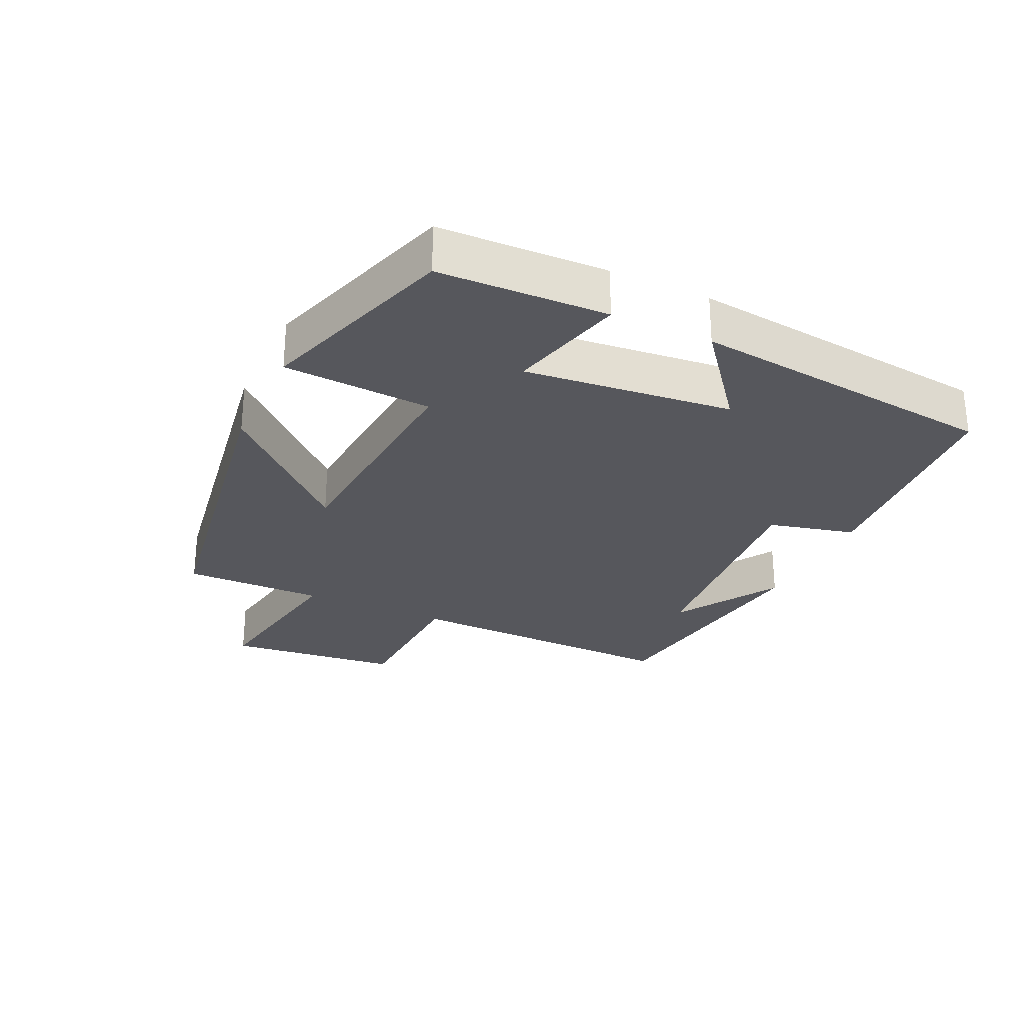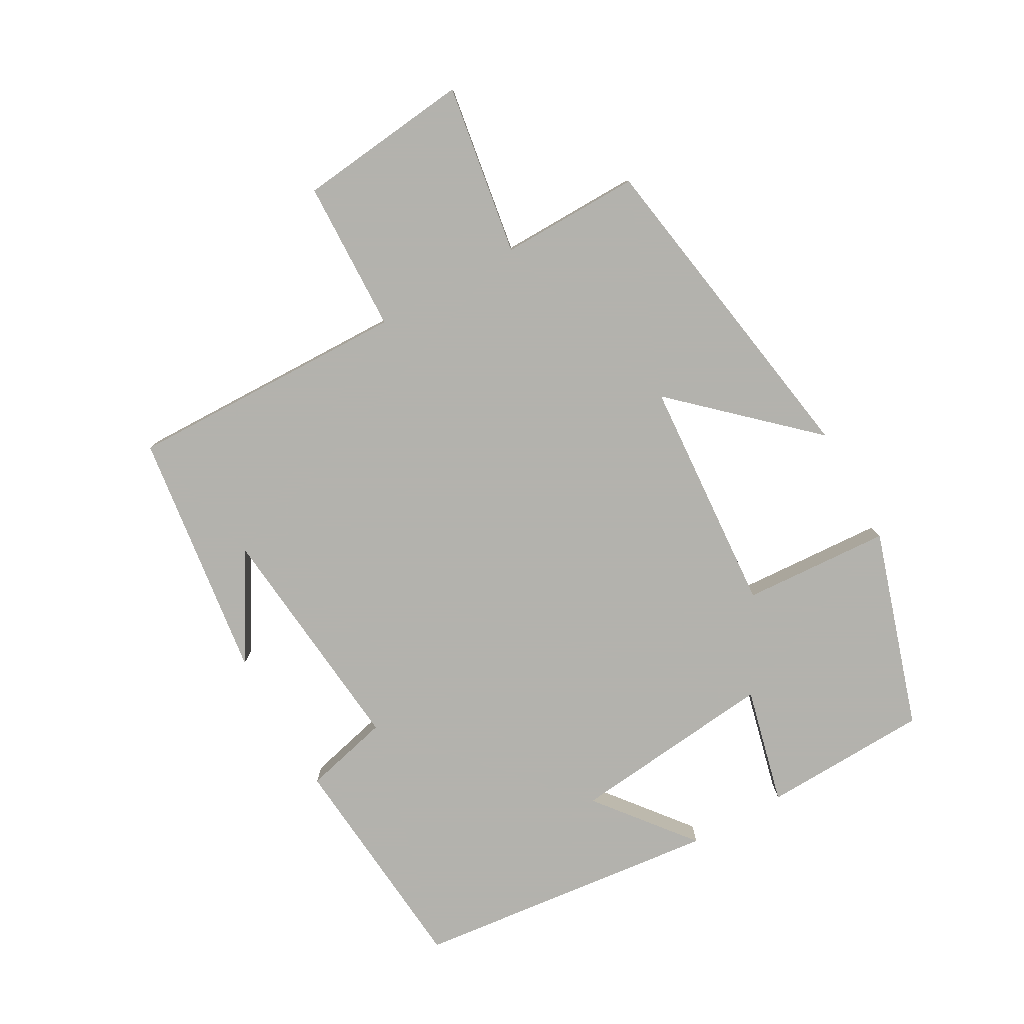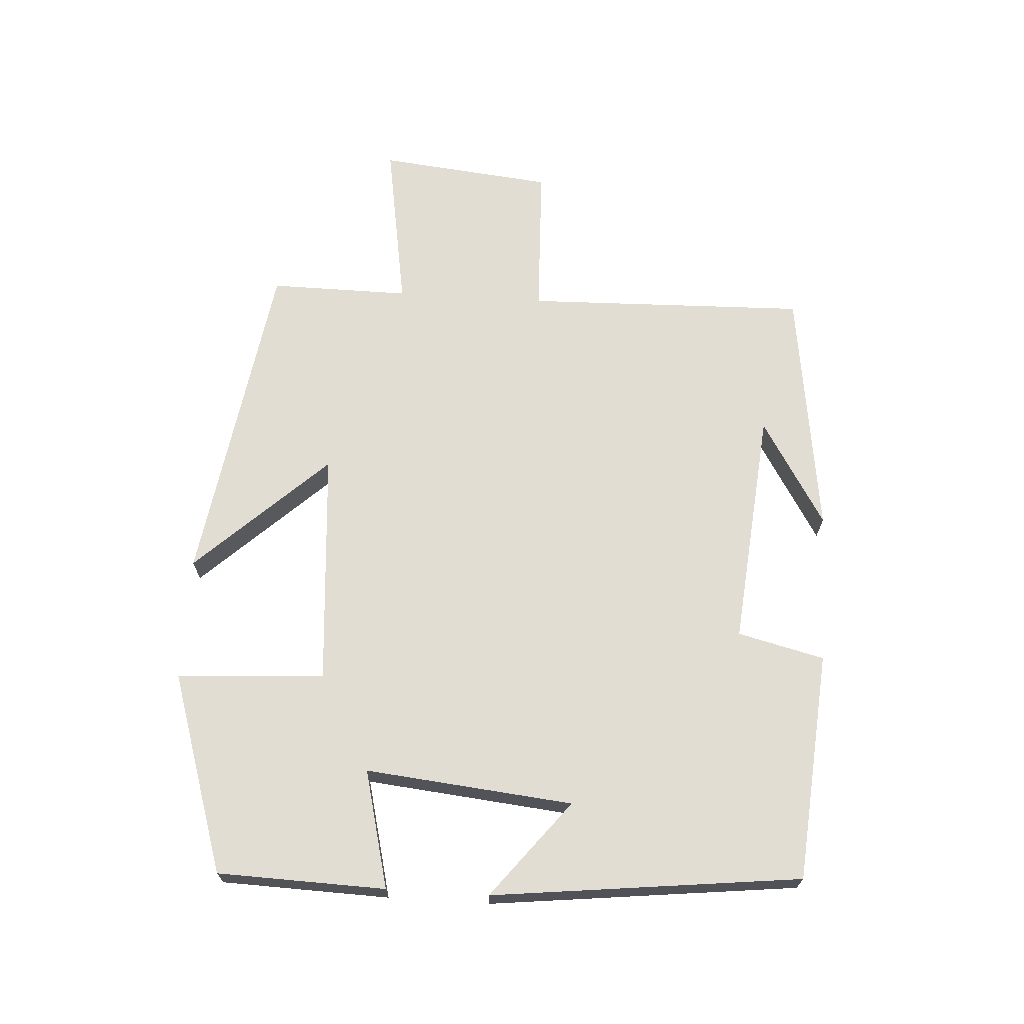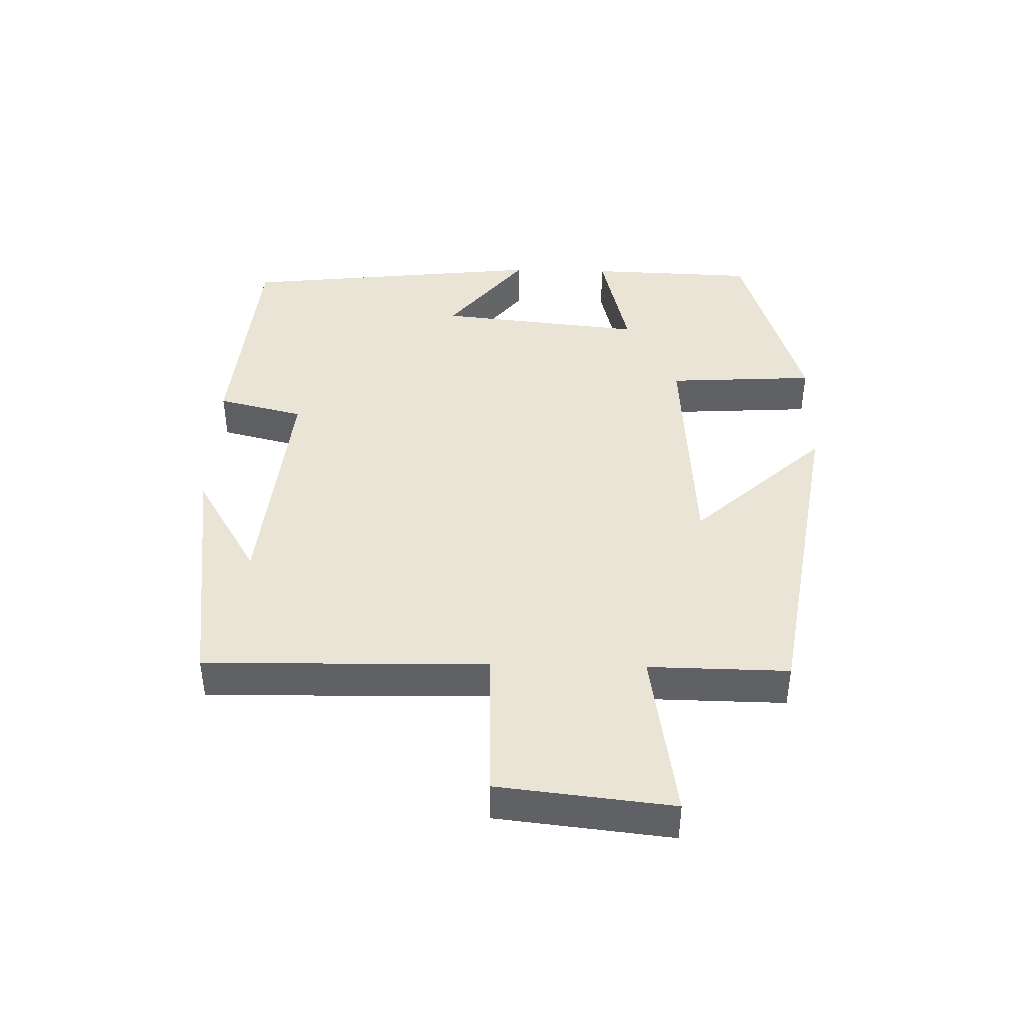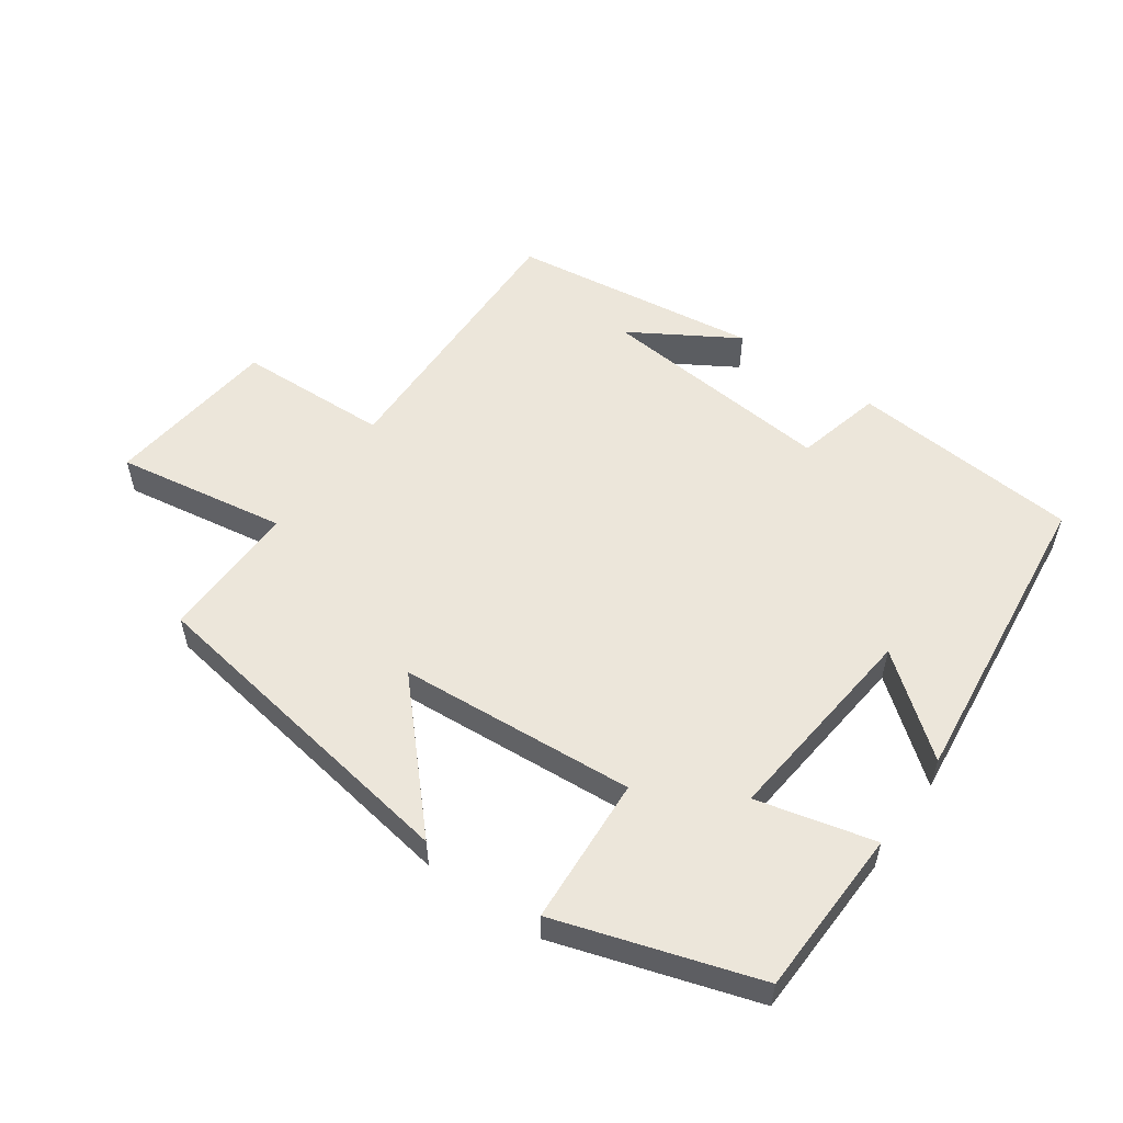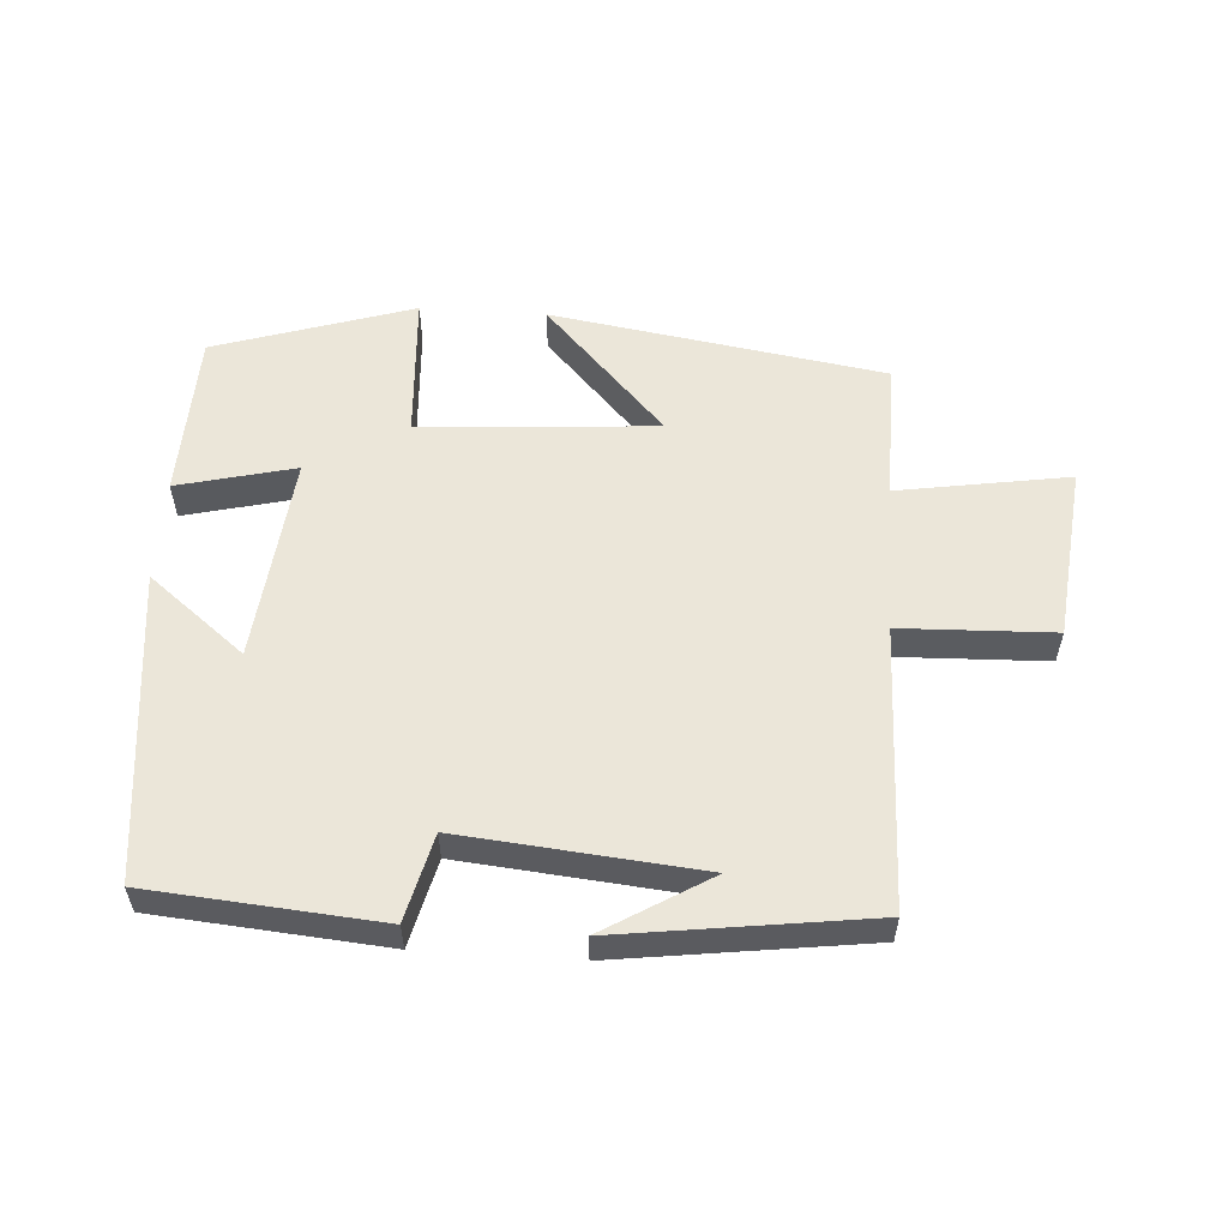
<metadata>
{"format":"obj","ext":"obj","renderer":"f3d","projection":"perspective","resolution":1024,"background":"white","views":[{"elev":-27.5,"azim":64.9,"up":"+Y"},{"elev":-79.4,"azim":-60.5,"up":"+Y"},{"elev":68.2,"azim":93.5,"up":"+Y"},{"elev":42.4,"azim":-88.4,"up":"+Y"},{"elev":54.5,"azim":35.3,"up":"+Y"},{"elev":55.9,"azim":-176.2,"up":"+Y"}]}
</metadata>
<code>
v -0.511 0.07 -0.449
v -0.5 0.07 -0.022
v -0.731 0.07 -0.014
v -0.759 0.07 0.25
v -0.5 0.07 0.208
v -0.502 0.07 0.42
v 0.003 0.07 0.5
v -0.181 0.07 0.302
v 0.177 0.07 0.276
v 0.191 0.07 0.5
v 0.492 0.07 0.404
v 0.5 0.07 0.15
v 0.322 0.07 0.194
v 0.354 0.07 -0.12
v 0.5 0.07 -0.004
v 0.447 0.07 -0.471
v 0.1 0.07 -0.5
v 0.068 0.07 -0.369
v -0.292 0.07 -0.403
v -0.132 0.07 -0.5
v -0.511 0 -0.449
v -0.5 0 -0.022
v -0.731 0 -0.014
v -0.759 0 0.25
v -0.5 0 0.208
v -0.502 0 0.42
v 0.003 0 0.5
v -0.181 0 0.302
v 0.177 0 0.276
v 0.191 0 0.5
v 0.492 0 0.404
v 0.5 0 0.15
v 0.322 0 0.194
v 0.354 0 -0.12
v 0.5 0 -0.004
v 0.447 0 -0.471
v 0.1 0 -0.5
v 0.068 0 -0.369
v -0.292 0 -0.403
v -0.132 0 -0.5
f 19 20 1
f 15 16 17 18
f 14 15 18
f 13 14 18 19
f 10 11 12 13
f 9 10 13
f 8 9 13 19
f 5 6 7 8
f 5 8 19
f 2 3 4 5
f 2 5 19
f 1 2 19
f 21 40 39
f 38 37 36 35
f 38 35 34
f 39 38 34 33
f 33 32 31 30
f 33 30 29
f 39 33 29 28
f 28 27 26 25
f 39 28 25
f 25 24 23 22
f 39 25 22
f 39 22 21
f 1 21 22 2
f 2 22 23 3
f 3 23 24 4
f 4 24 25 5
f 5 25 26 6
f 6 26 27 7
f 7 27 28 8
f 8 28 29 9
f 9 29 30 10
f 10 30 31 11
f 11 31 32 12
f 12 32 33 13
f 13 33 34 14
f 14 34 35 15
f 15 35 36 16
f 16 36 37 17
f 17 37 38 18
f 18 38 39 19
f 19 39 40 20
f 20 40 21 1

</code>
